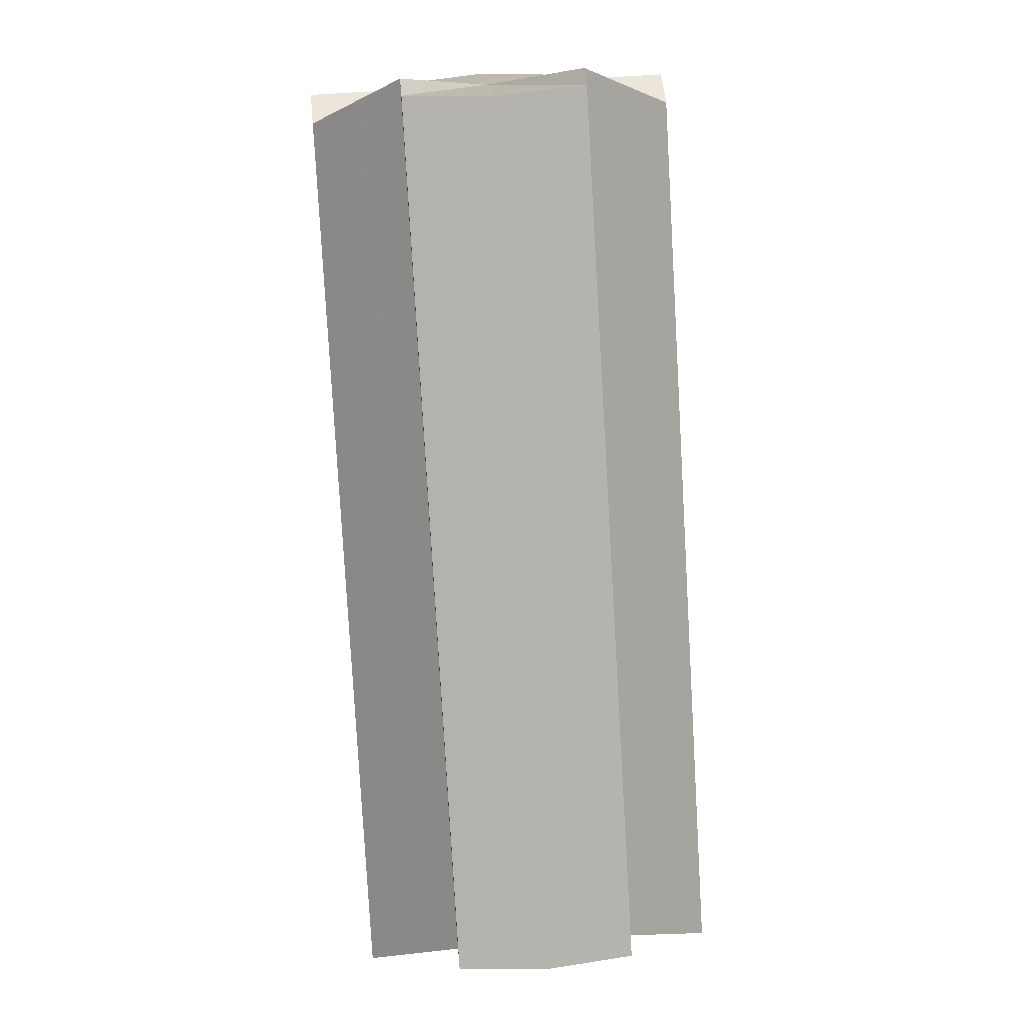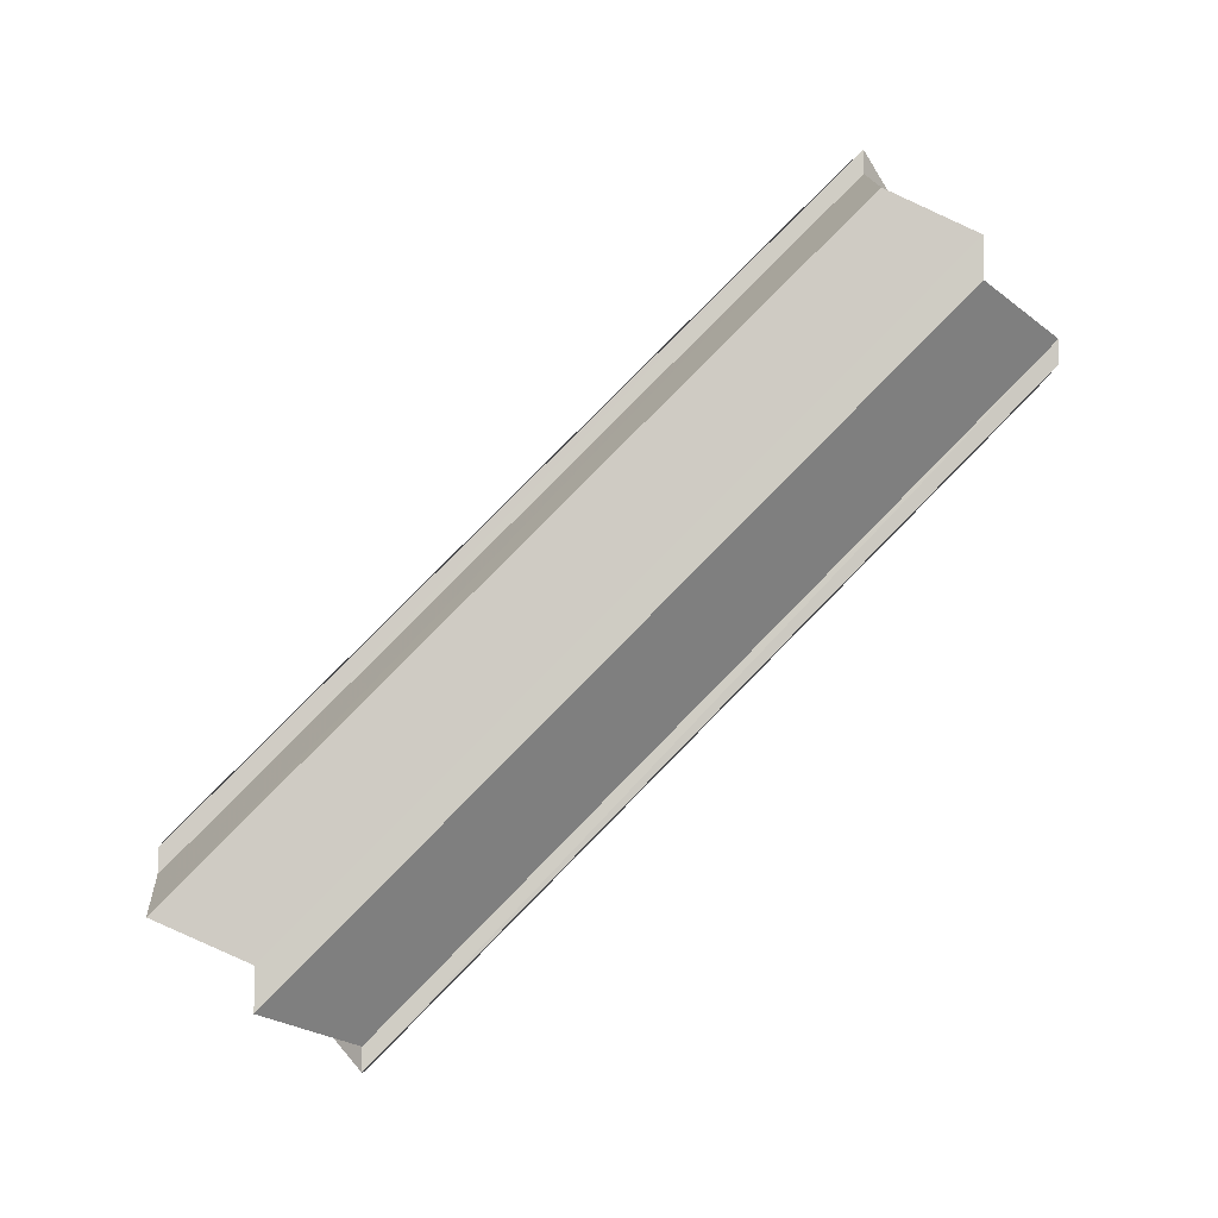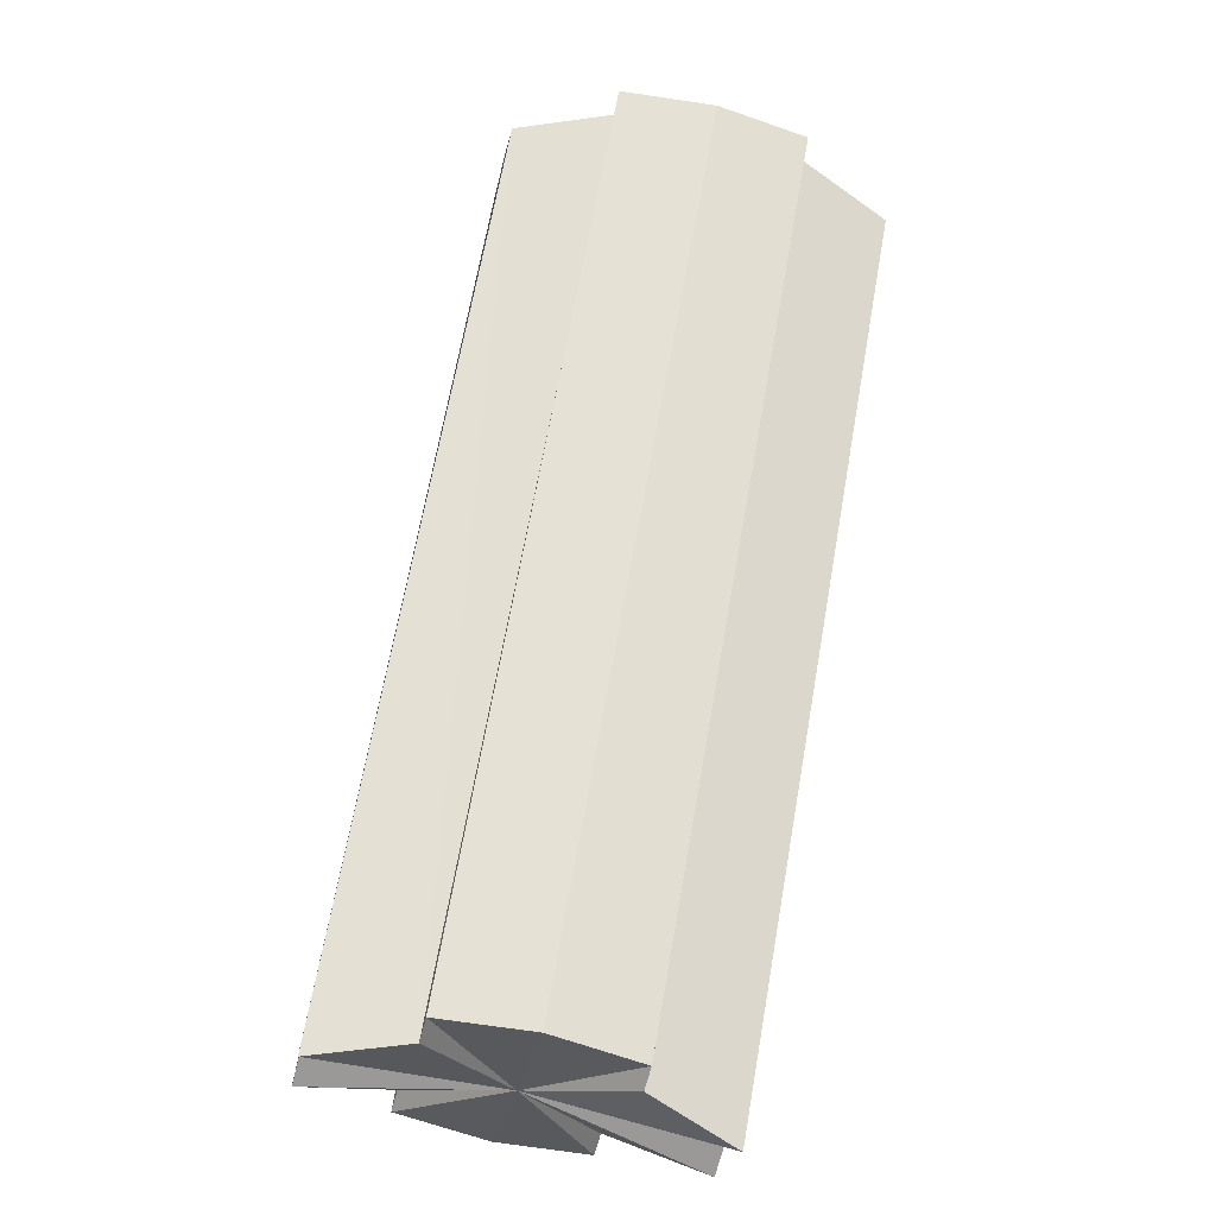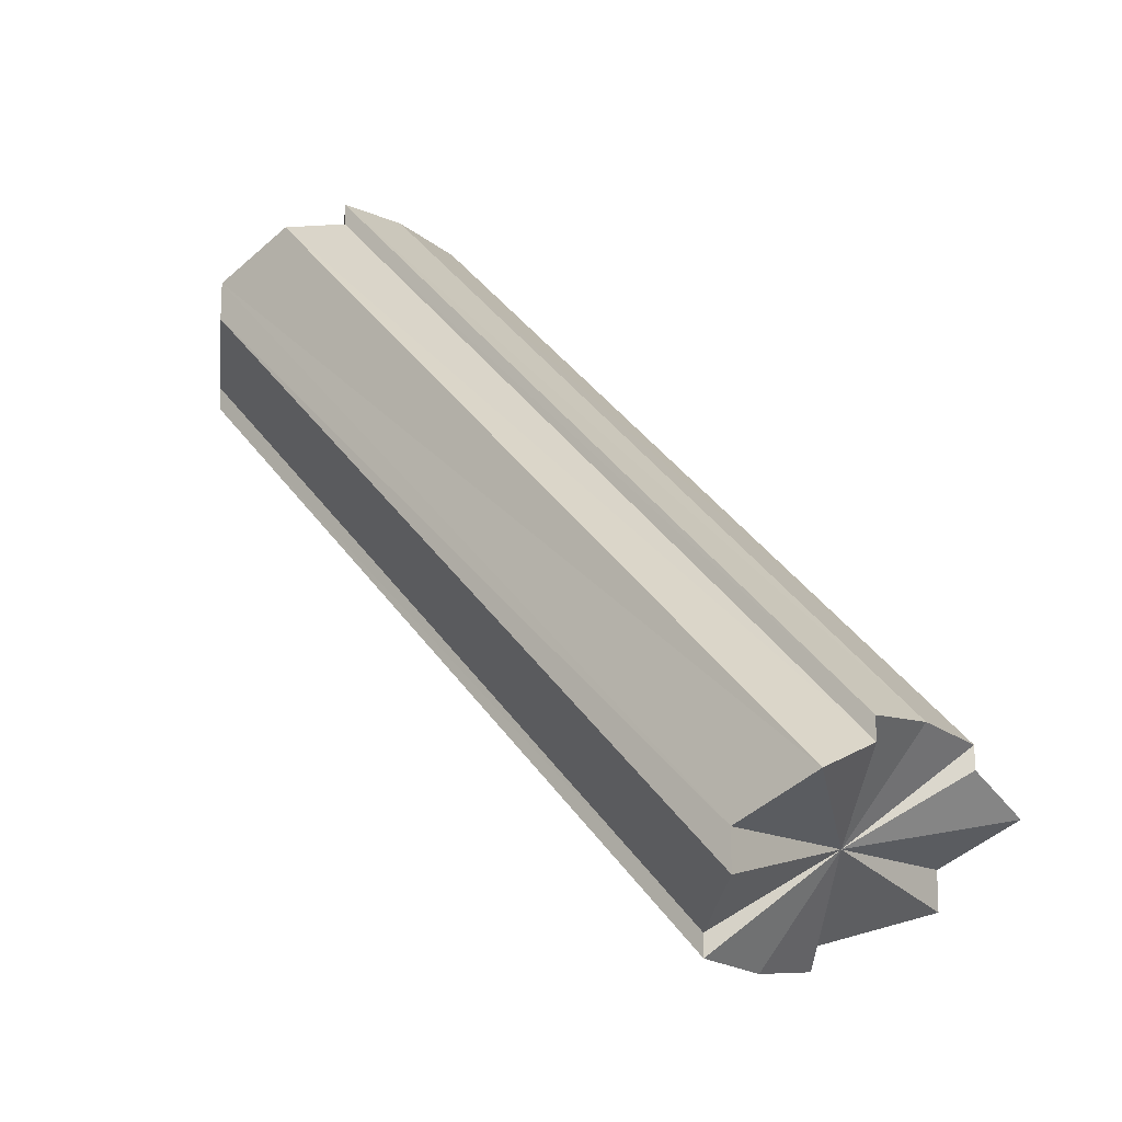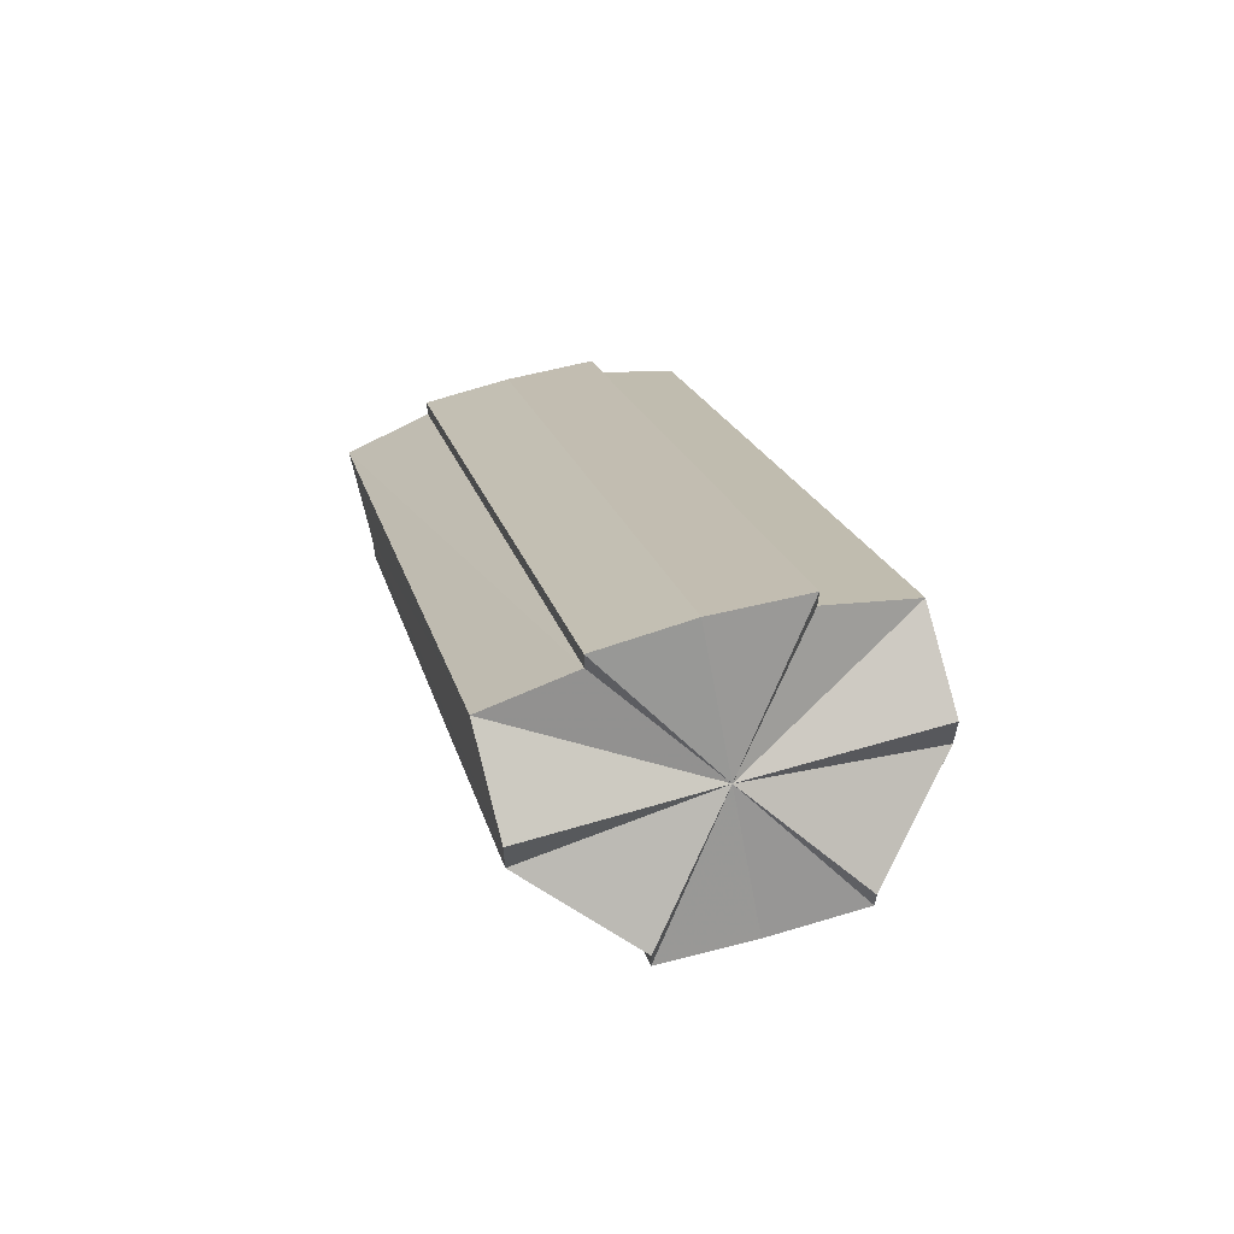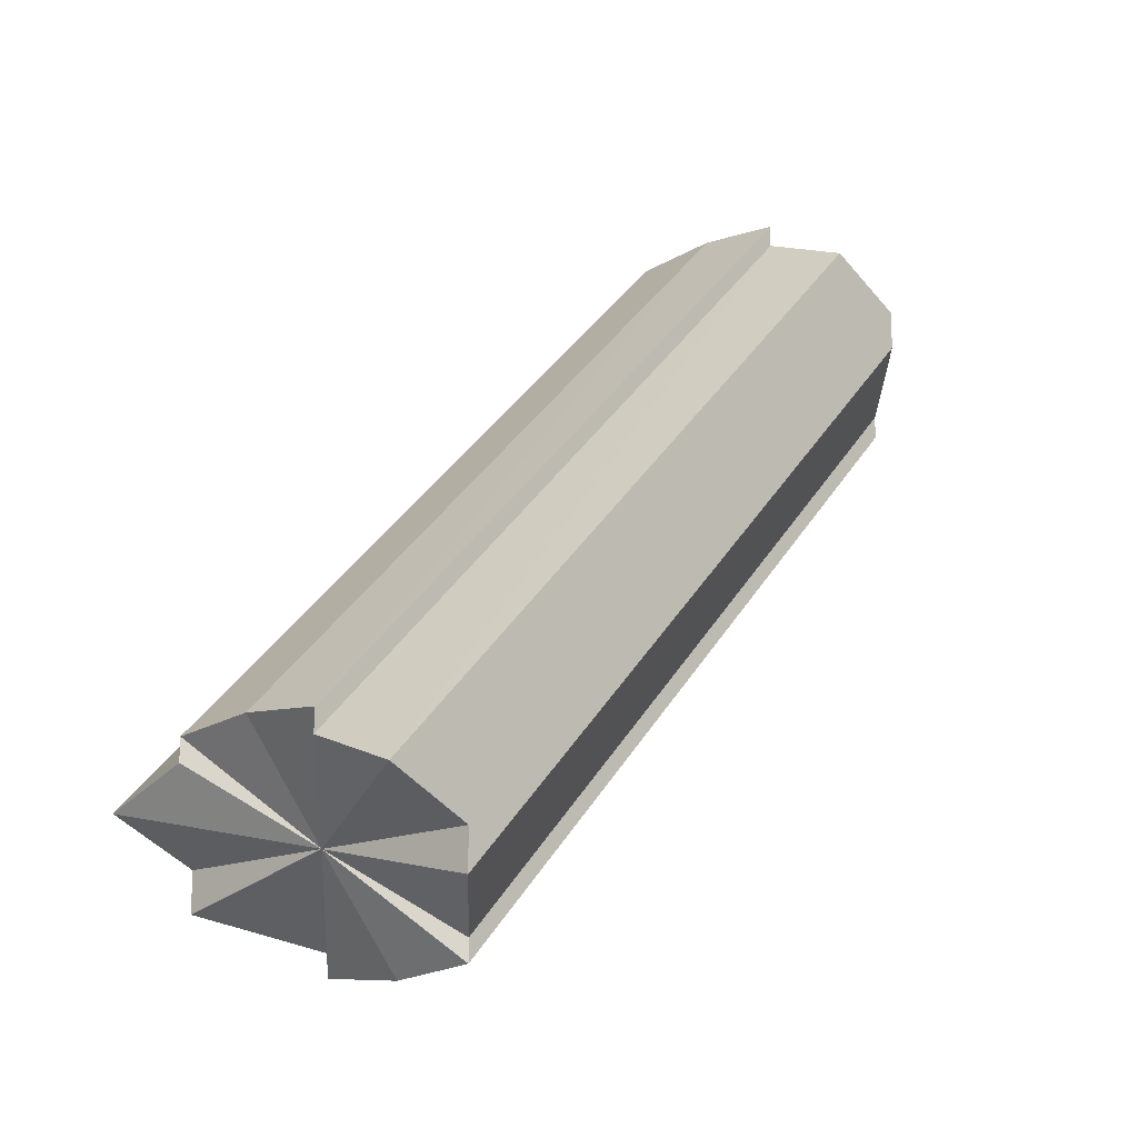
<metadata>
{"format":"obj","ext":"obj","renderer":"f3d","projection":"perspective","resolution":1024,"background":"white","views":[{"elev":55.8,"azim":175.3,"up":"+Y"},{"elev":-4.8,"azim":85.5,"up":"+Z"},{"elev":-70.2,"azim":-13.8,"up":"+Y"},{"elev":-14.8,"azim":-52.9,"up":"+Z"},{"elev":63.2,"azim":163.7,"up":"+Z"},{"elev":-15.9,"azim":42.8,"up":"+Z"}]}
</metadata>
<code>
o 582
v 2173 1875 14.13
v 2173 1875 14.13
v 2173 1876 14.2
v 2173 1875 14.13
v 2173 1876 14.2
v 2173 1875 14.13
v 2173 1876 14.2
v 2173 1875 14.13
v 2173 1876 14.2
v 2173 1875 14.12
v 2173 1875 14.13
v 2173 1875 14.13
v 2173 1875 14.12
v 2173 1875 14.12
v 2173 1875 14.11
v 2173 1875 14.11
v 2173 1875 14.13
v 2173 1875 14.13
v 2173 1875 14.12
v 2173 1875 14.12
v 2173 1875 14.11
v 2173 1875 14.11
v 2173 1876 14.2
v 2173 1876 14.2
v 2173 1875 14.13
v 2173 1875 14.13
v 2173 1875 14.12
v 2173 1876 14.19
v 2173 1875 14.12
v 2173 1876 14.19
v 2173 1875 14.11
v 2173 1876 14.19
v 2173 1875 14.11
v 2173 1876 14.18
v 2173 1876 14.19
v 2173 1876 14.2
v 2173 1876 14.2
v 2173 1876 14.2
v 2173 1876 14.19
v 2173 1876 14.2
v 2173 1876 14.19
v 2173 1876 14.19
v 2173 1876 14.18
v 2173 1876 14.18
v 2173 1876 14.18
v 2173 1876 14.18
v 2173 1876 14.18
v 2173 1876 14.19
v 2173 1876 14.19
v 2173 1876 14.19
v 2173 1876 14.2
v 2173 1876 14.2
v 2173 1876 14.2
v 2173 1875 14.13
v 2173 1875 14.13
v 2173 1875 14.12
v 2173 1875 14.13
v 2173 1876 14.2
v 2173 1875 14.12
v 2173 1876 14.19
v 2173 1875 14.11
v 2173 1876 14.19
v 2173 1875 14.11
v 2173 1876 14.19
v 2173 1876 14.2
v 2173 1875 14.12
v 2173 1876 14.19
v 2173 1875 14.12
v 2173 1876 14.19
v 2173 1875 14.11
v 2173 1876 14.19
v 2173 1875 14.11
v 2173 1876 14.18
v 2173 1875 14.11
v 2173 1876 14.18
v 2173 1875 14.11
v 2173 1876 14.18
v 2173 1875 14.11
v 2173 1875 14.11
v 2173 1876 14.18
v 2173 1876 14.18
v 2173 1876 14.18
v 2173 1875 14.11
v 2173 1875 14.11
v 2173 1875 14.11
v 2173 1875 14.11
v 2173 1876 14.18
v 2173 1875 14.11
v 2173 1875 14.11
v 2173 1875 14.11
v 2173 1876 14.18
v 2173 1876 14.18
v 2173 1875 14.11
v 2173 1876 14.19
v 2173 1875 14.12
v 2173 1876 14.19
v 2173 1875 14.12
v 2173 1876 14.19
v 2173 1875 14.13
v 2173 1876 14.2
f 1 2 3
f 4 1 5
f 5 6 7
f 7 8 9
f 10 8 11
f 10 12 8
f 10 13 12
f 10 14 13
f 10 15 14
f 10 16 15
f 10 11 17
f 10 17 18
f 10 18 19
f 10 19 20
f 10 20 21
f 10 21 22
f 23 17 24
f 25 26 23
f 27 25 28
f 29 27 30
f 31 29 32
f 33 31 34
f 35 23 36
f 35 24 37
f 35 37 38
f 35 39 40
f 35 41 39
f 35 42 41
f 35 43 42
f 35 44 43
f 35 45 44
f 35 46 45
f 35 47 46
f 35 48 47
f 35 49 48
f 35 50 49
f 35 51 50
f 35 52 53
f 52 54 53
f 55 56 53
f 57 55 58
f 56 59 60
f 59 61 62
f 61 63 64
f 65 66 67
f 67 68 69
f 69 70 71
f 71 72 73
f 73 74 75
f 72 76 77
f 10 76 72
f 10 78 74
f 10 79 78
f 80 79 81
f 82 83 80
f 84 85 82
f 85 86 87
f 10 88 89
f 90 88 91
f 91 88 92
f 92 93 94
f 94 95 96
f 96 97 98
f 98 99 100

</code>
